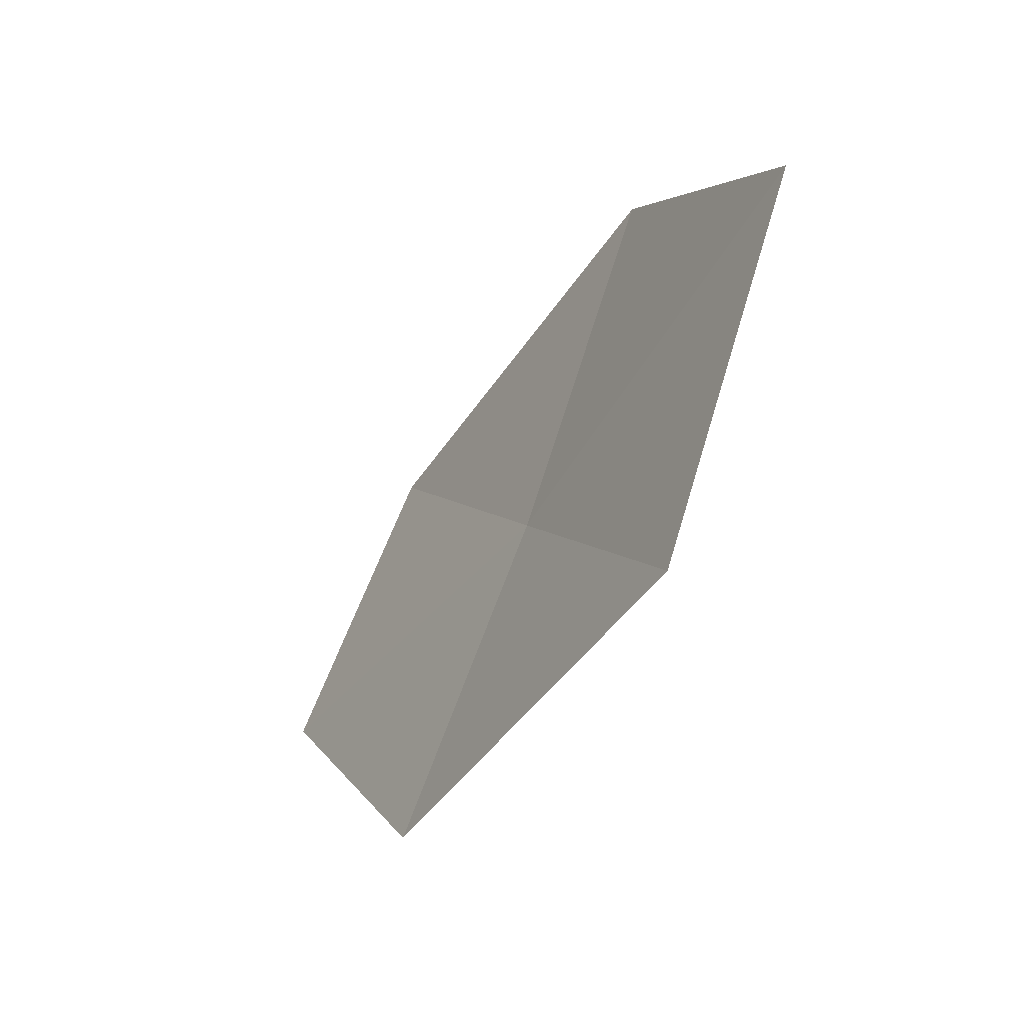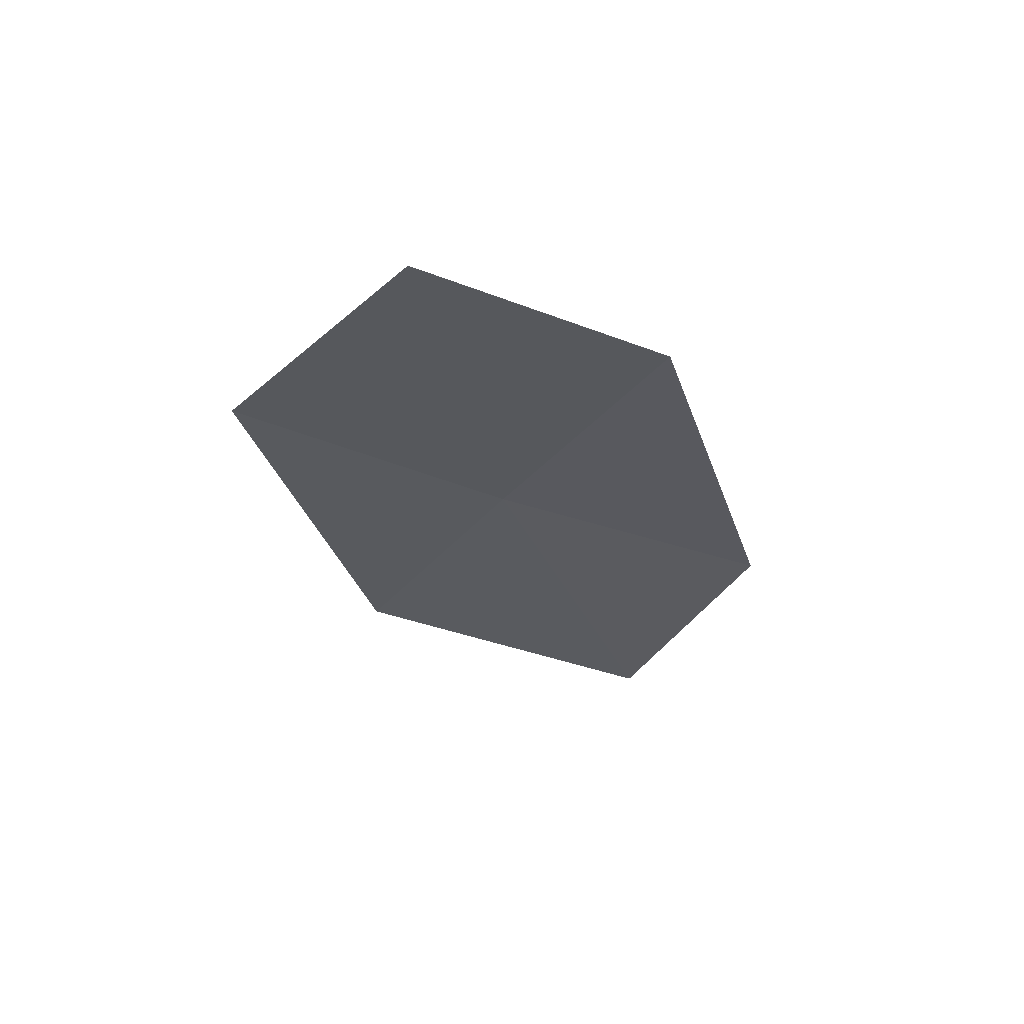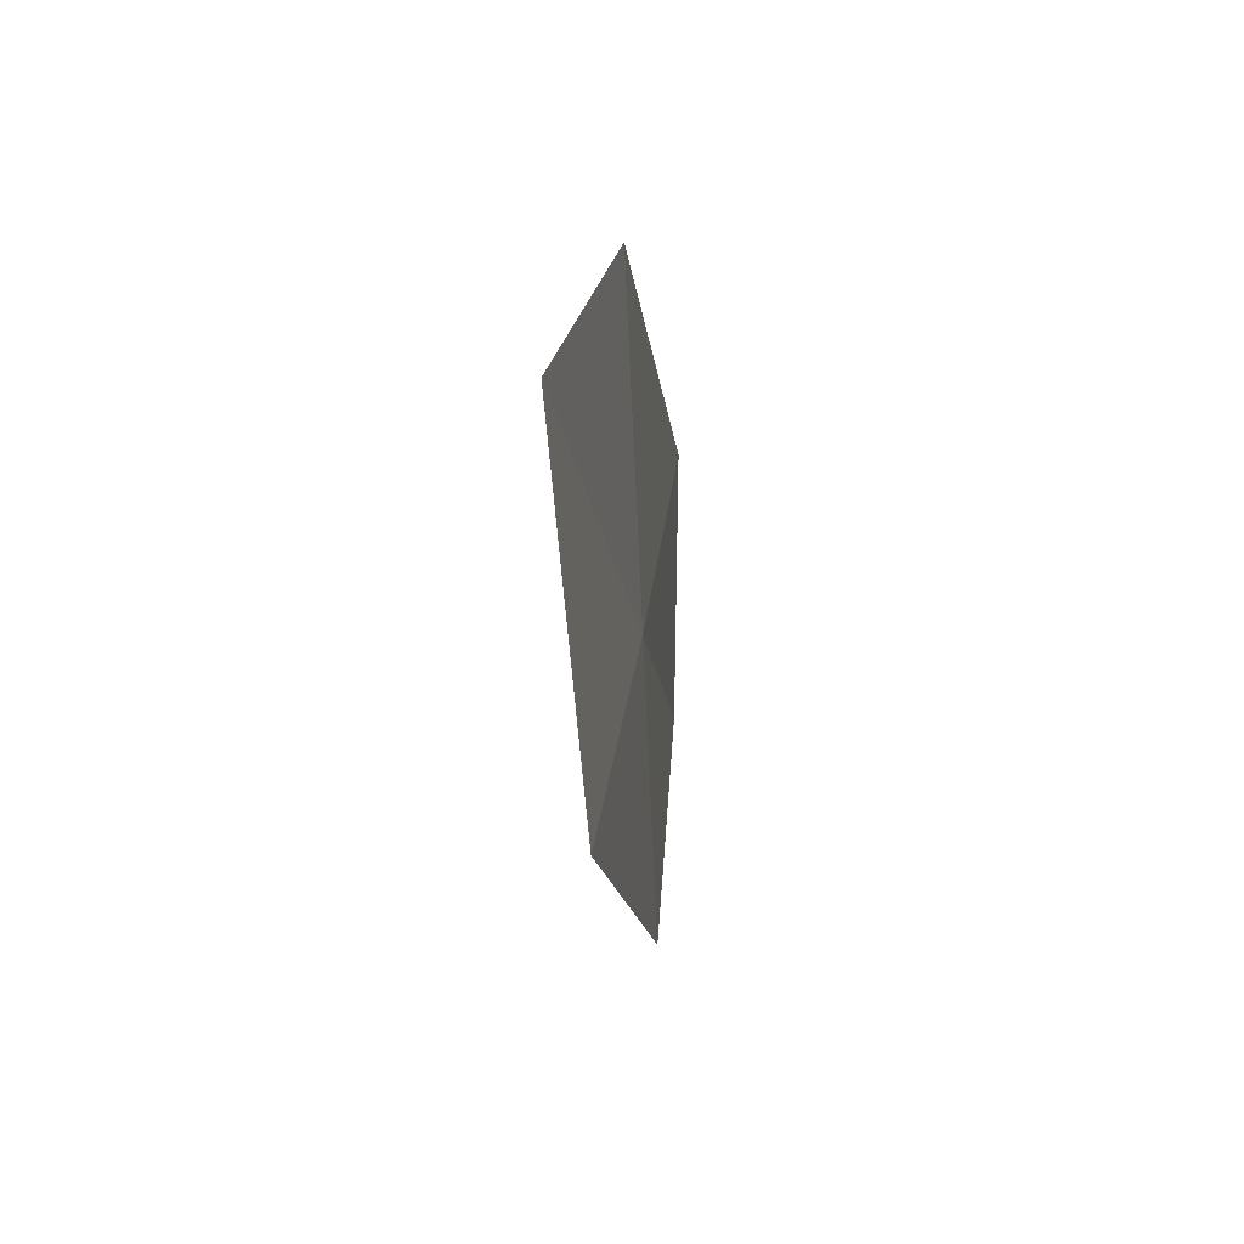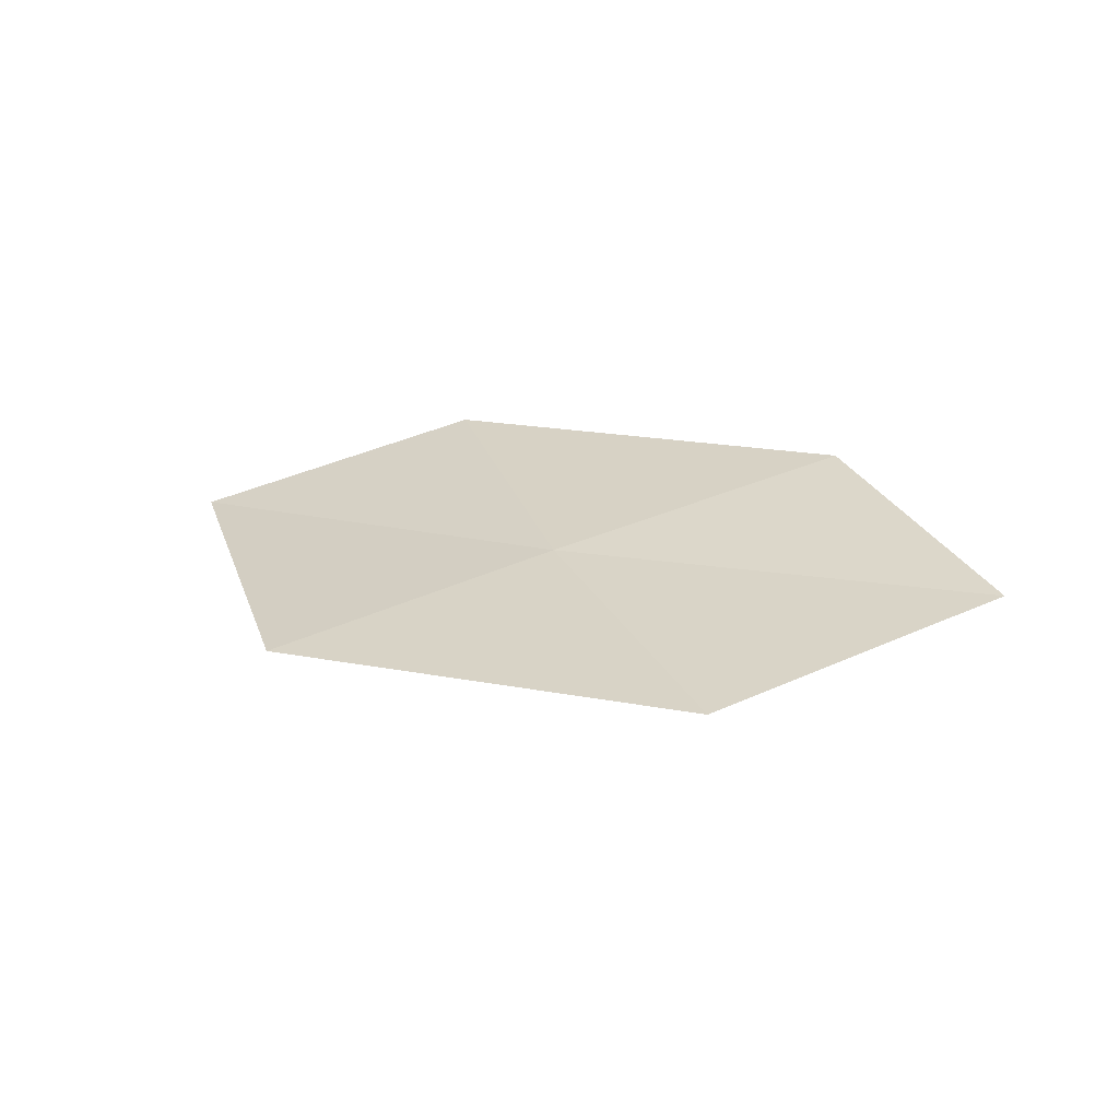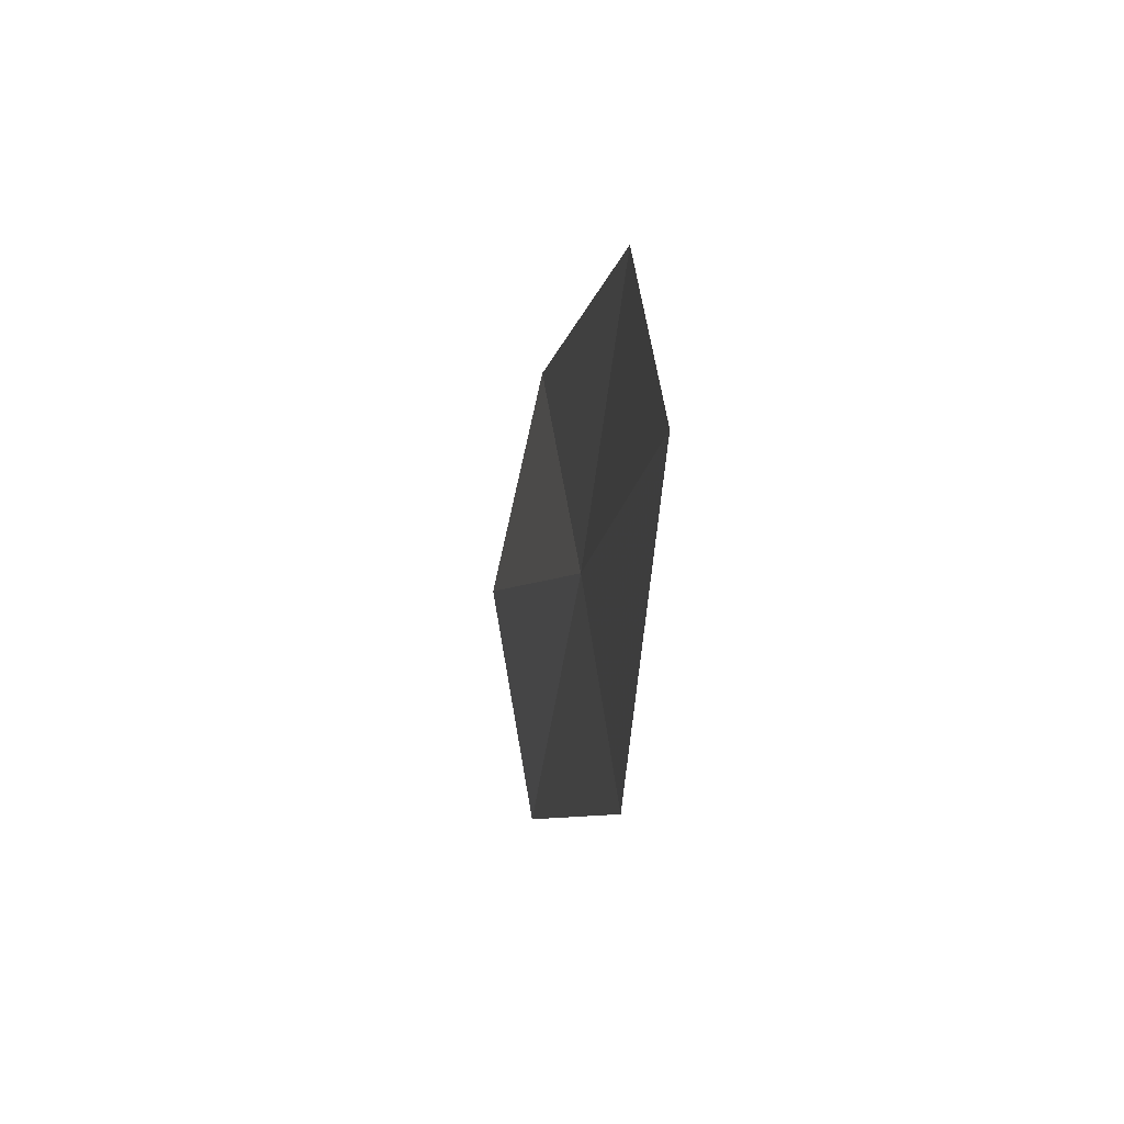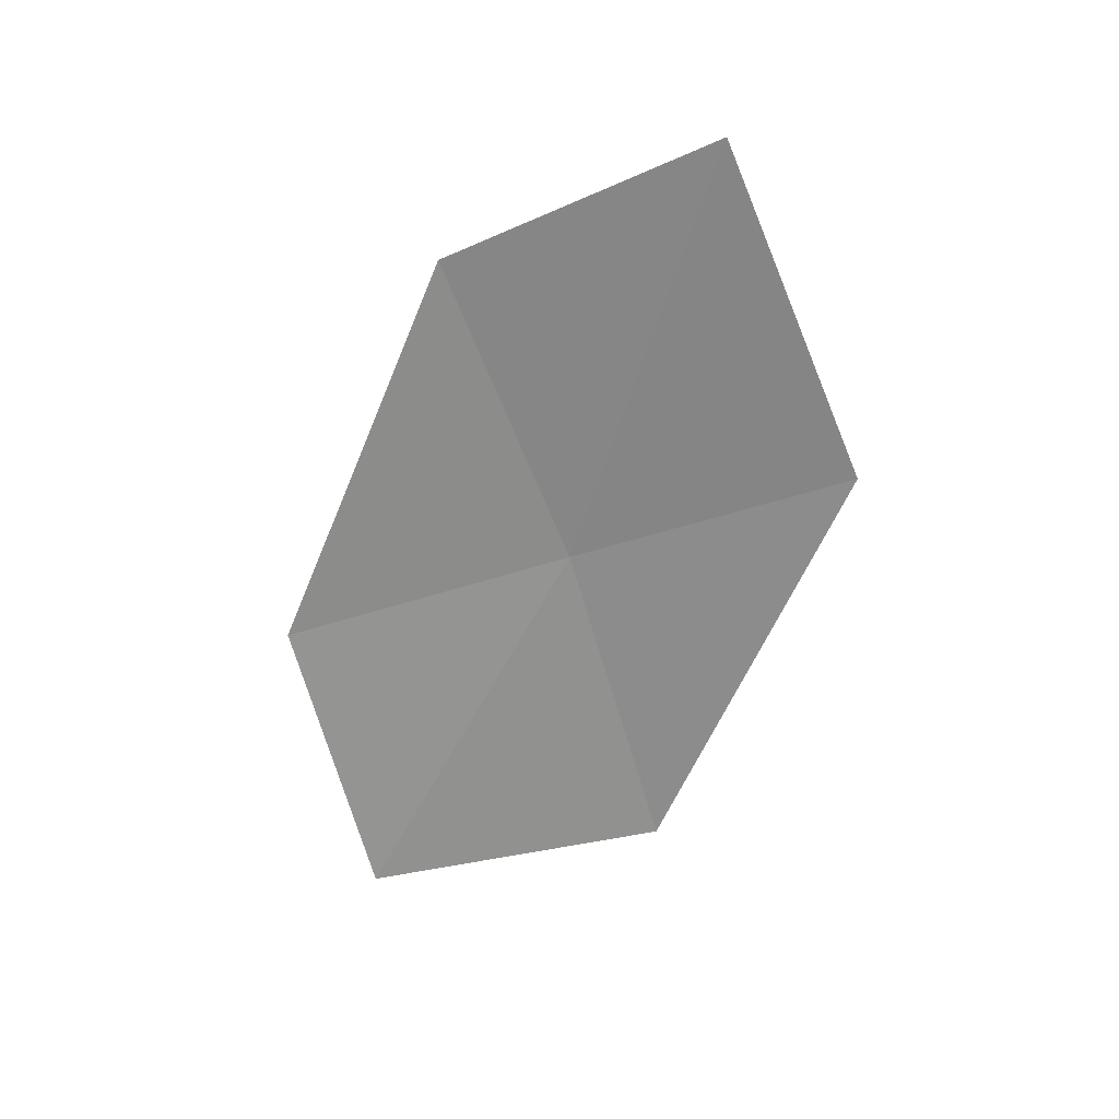
<metadata>
{"format":"obj","ext":"obj","renderer":"f3d","projection":"perspective","resolution":1024,"background":"white","views":[{"elev":-33.4,"azim":-130.7,"up":"+Y"},{"elev":-21.3,"azim":96.0,"up":"+Z"},{"elev":-6.3,"azim":-92.1,"up":"+Y"},{"elev":32.3,"azim":16.4,"up":"+Z"},{"elev":2.0,"azim":-108.5,"up":"+Y"},{"elev":-71.7,"azim":-123.4,"up":"+Z"}]}
</metadata>
<code>
v -14.54 -11.29 9.652
v -15.58 -9.768 9.528
v -16.97 -10.64 9.182
v -15.85 -12.31 9.388
v -13.16 -10.23 9.897
v -13.35 -12.71 9.776
v -12.07 -11.5 9.934
f 1 3 2
f 1 4 3
f 1 2 5
f 1 6 4
f 1 5 7
f 1 7 6

</code>
